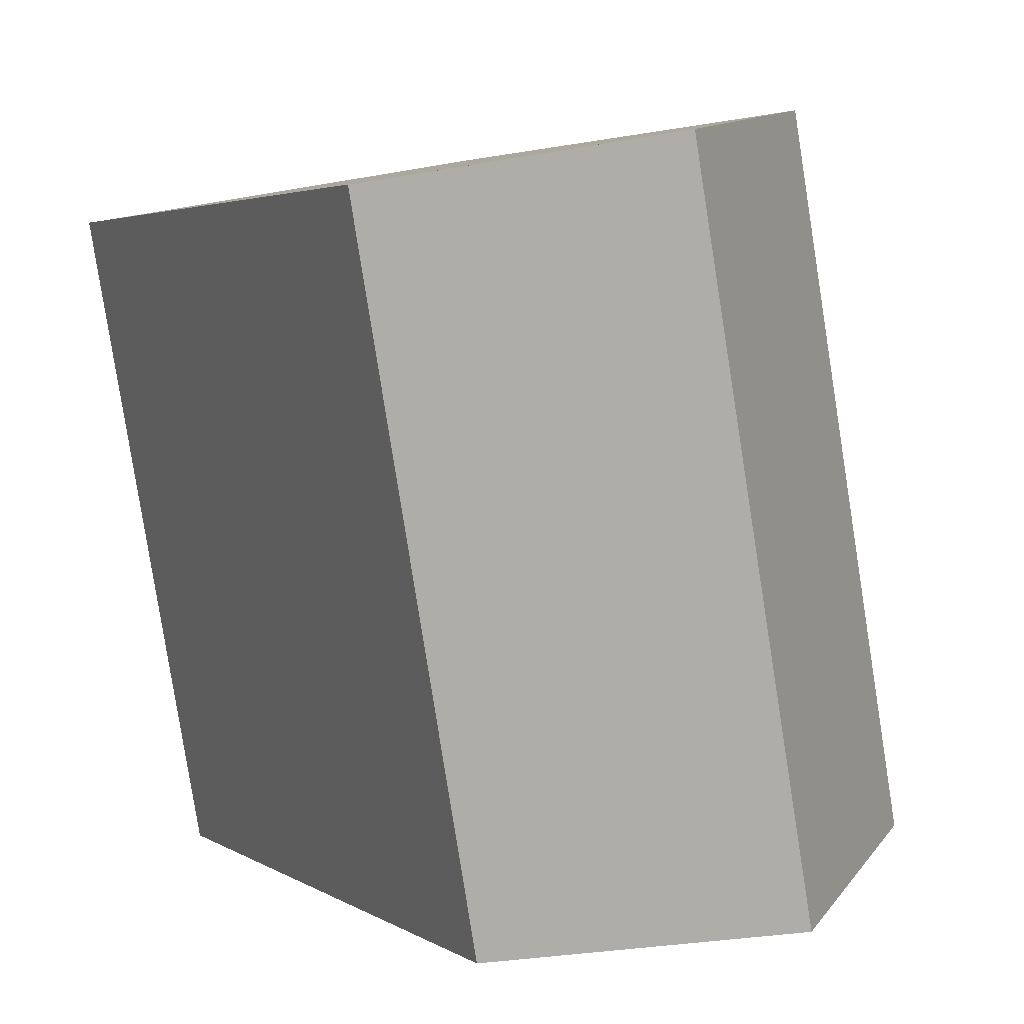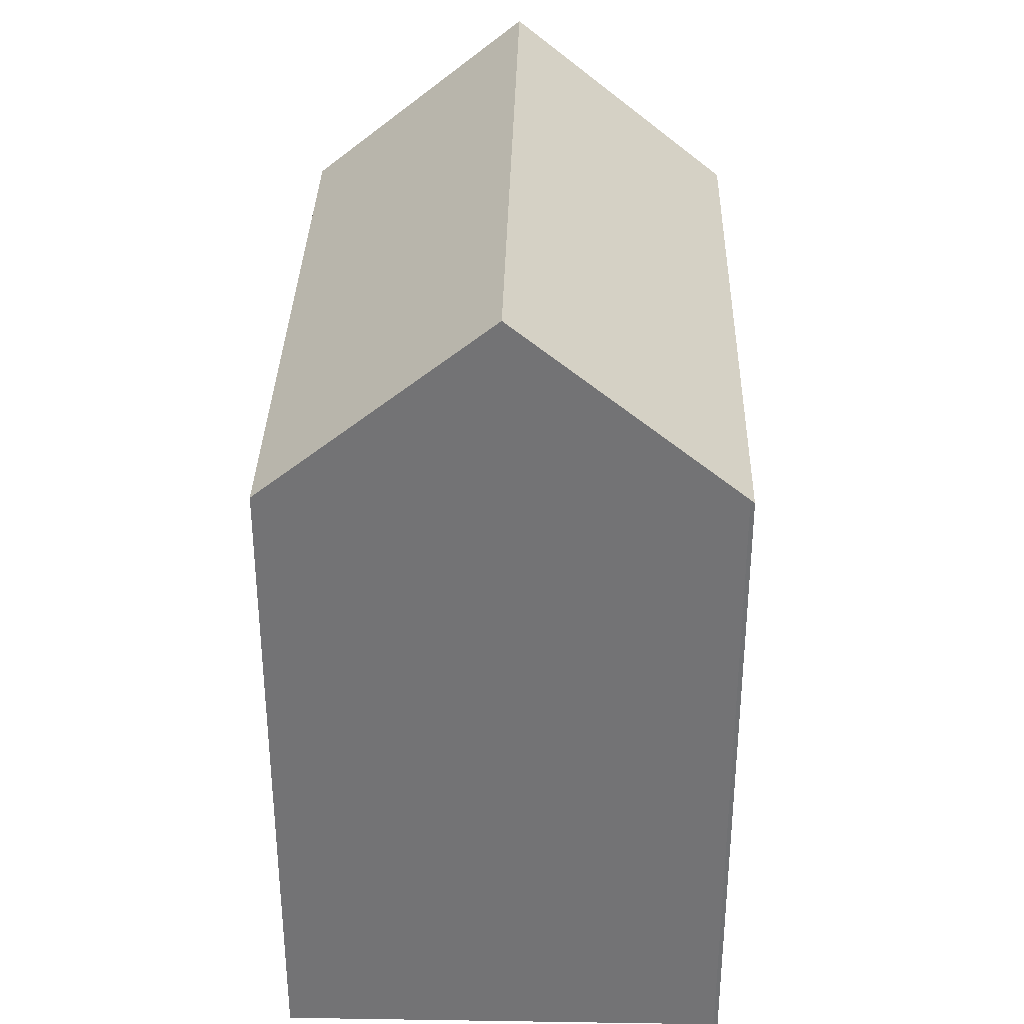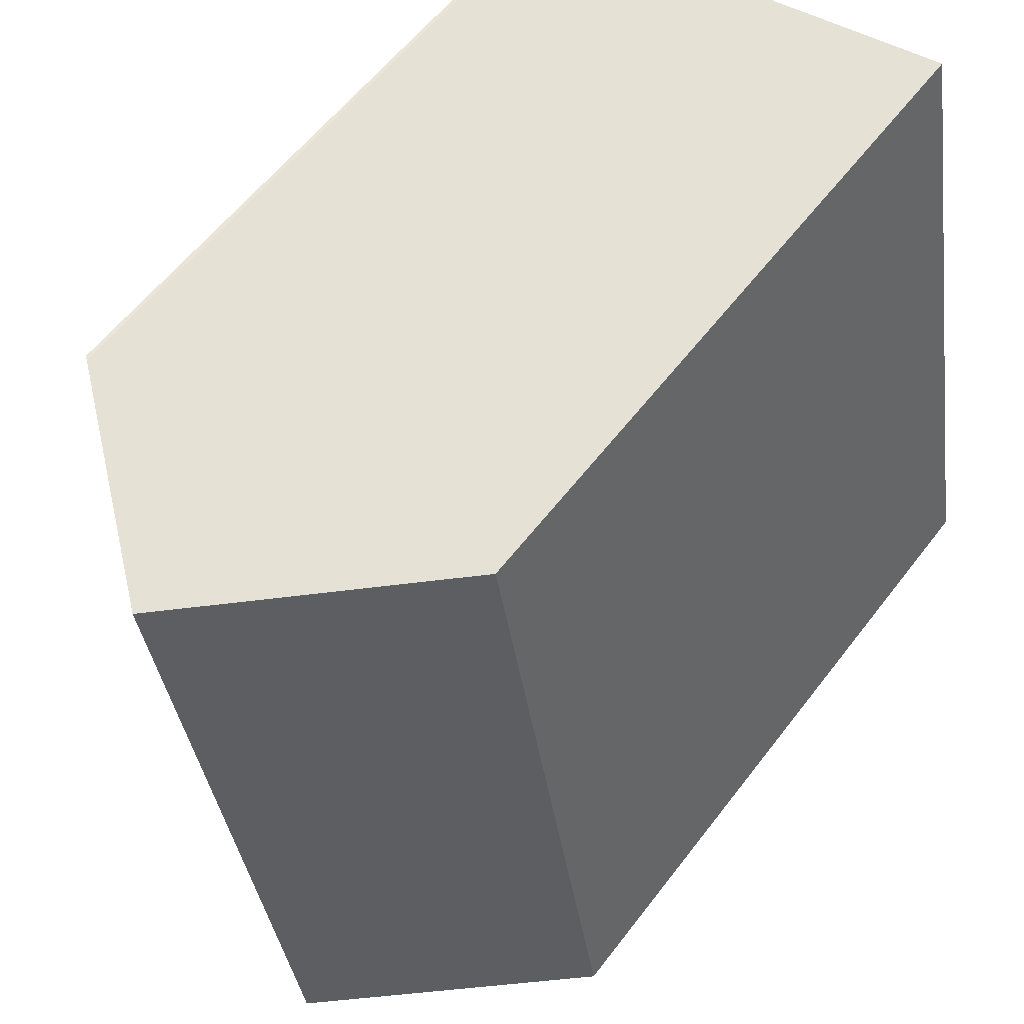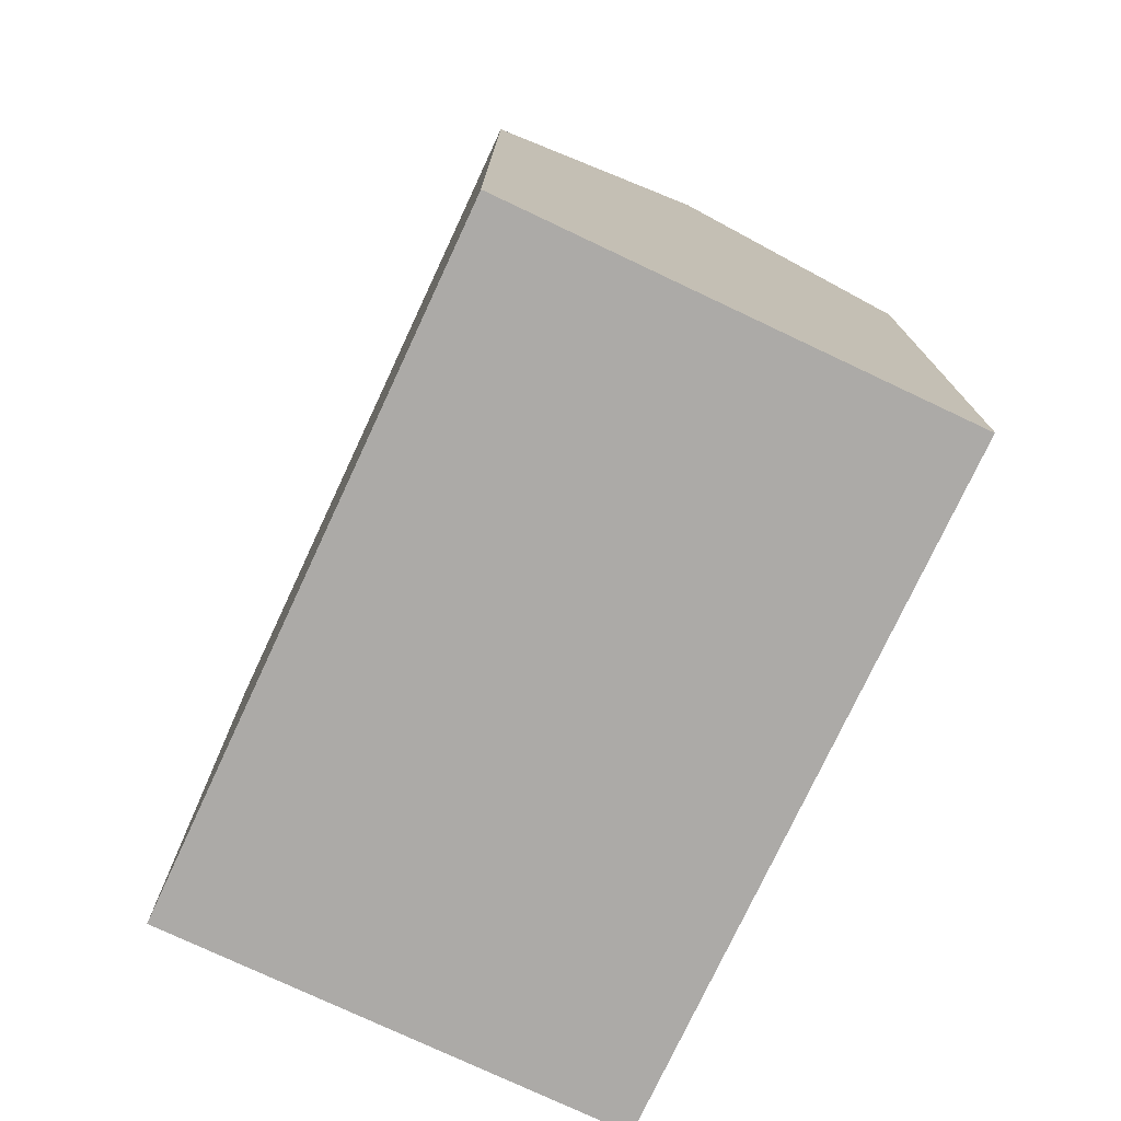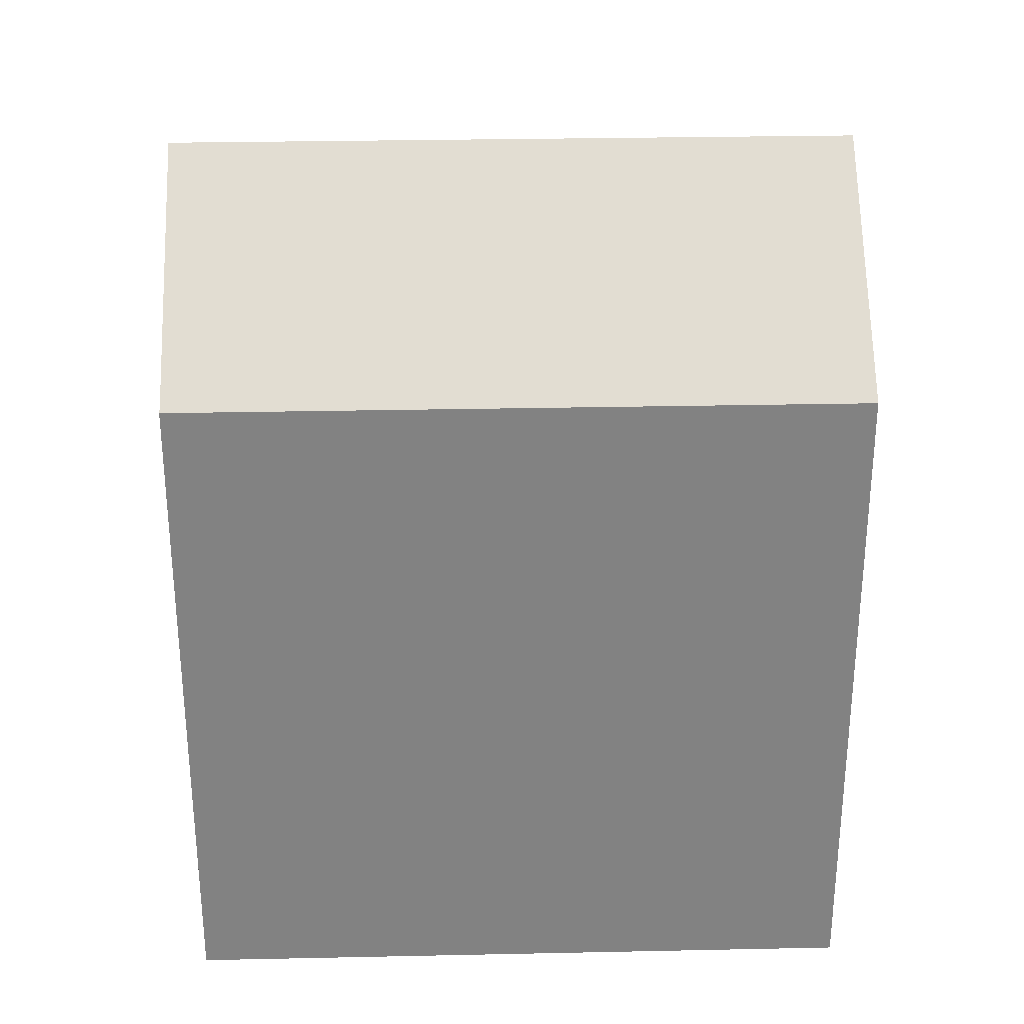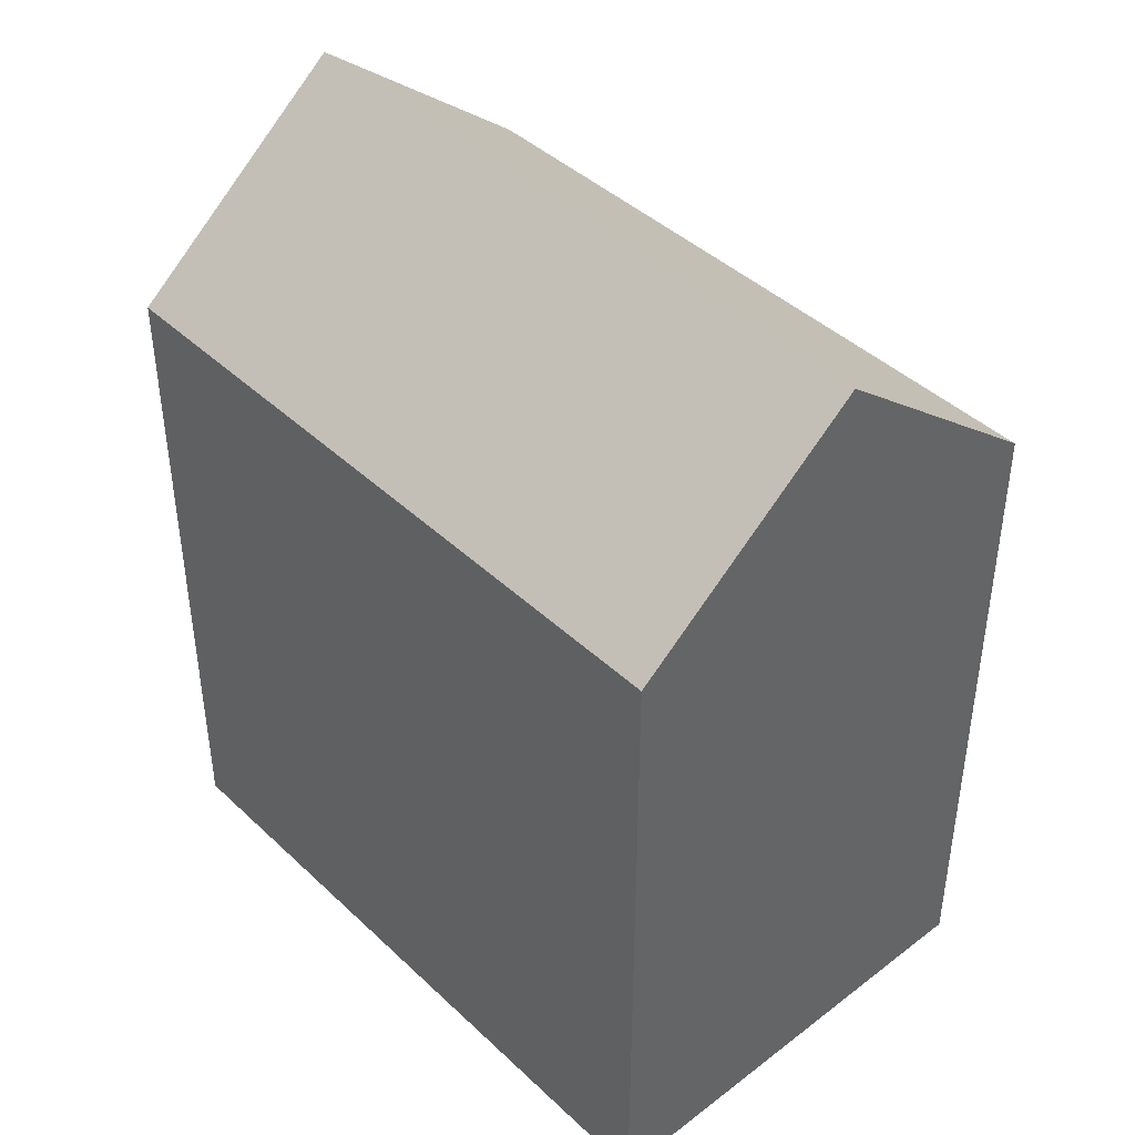
<metadata>
{"format":"obj","ext":"obj","renderer":"f3d","projection":"perspective","resolution":1024,"background":"white","views":[{"elev":3.5,"azim":151.9,"up":"+Z"},{"elev":33.9,"azim":11.6,"up":"+Y"},{"elev":58.1,"azim":-143.1,"up":"+Z"},{"elev":-76.1,"azim":-14.9,"up":"+Y"},{"elev":29.5,"azim":98.4,"up":"+Y"},{"elev":42.7,"azim":-31.9,"up":"+Y"}]}
</metadata>
<code>
v  0 17.36 1.063e-15
v  8.932 22.14 16.36
v  5.808 22.14 -1.067
v  3.093 17.33 17.43
v  11.19 17.71 -2.054
v  12.93 17.35 5.12
v  11.63 17.35 -2.135
v  14.65 17.43 15.31
v  14.76 17.35 15.3
v  14.32 17.71 15.37
v  11.63 1.307e-16 -2.135
v  0 0 0
v  5.808 6.533e-17 -1.067
v  11.19 1.258e-16 -2.054
v  3.093 -1.067e-15 17.43
v  8.932 -1.002e-15 16.36
v  14.65 -9.372e-16 15.31
v  14.32 -9.41e-16 15.37
v  14.76 -9.367e-16 15.3
v  12.93 -3.135e-16 5.12
g defaultobject
f 1 2 3
f 2 1 4
f 5 6 7
f 6 5 3
f 6 3 2
f 6 2 8
f 6 8 9
f 8 2 10
f 5 1 3
f 1 5 7
f 1 7 11
f 1 11 12
f 12 11 13
f 13 11 14
f 12 4 1
f 4 12 15
f 4 10 2
f 10 4 15
f 10 15 8
f 8 15 16
f 8 16 17
f 17 16 18
f 17 9 8
f 9 17 19
f 6 11 7
f 11 6 9
f 11 9 20
f 20 9 19
f 19 17 20
f 20 14 11
f 14 20 13
f 13 20 12
f 12 20 15
f 15 20 17
f 15 17 16
f 16 17 18

</code>
